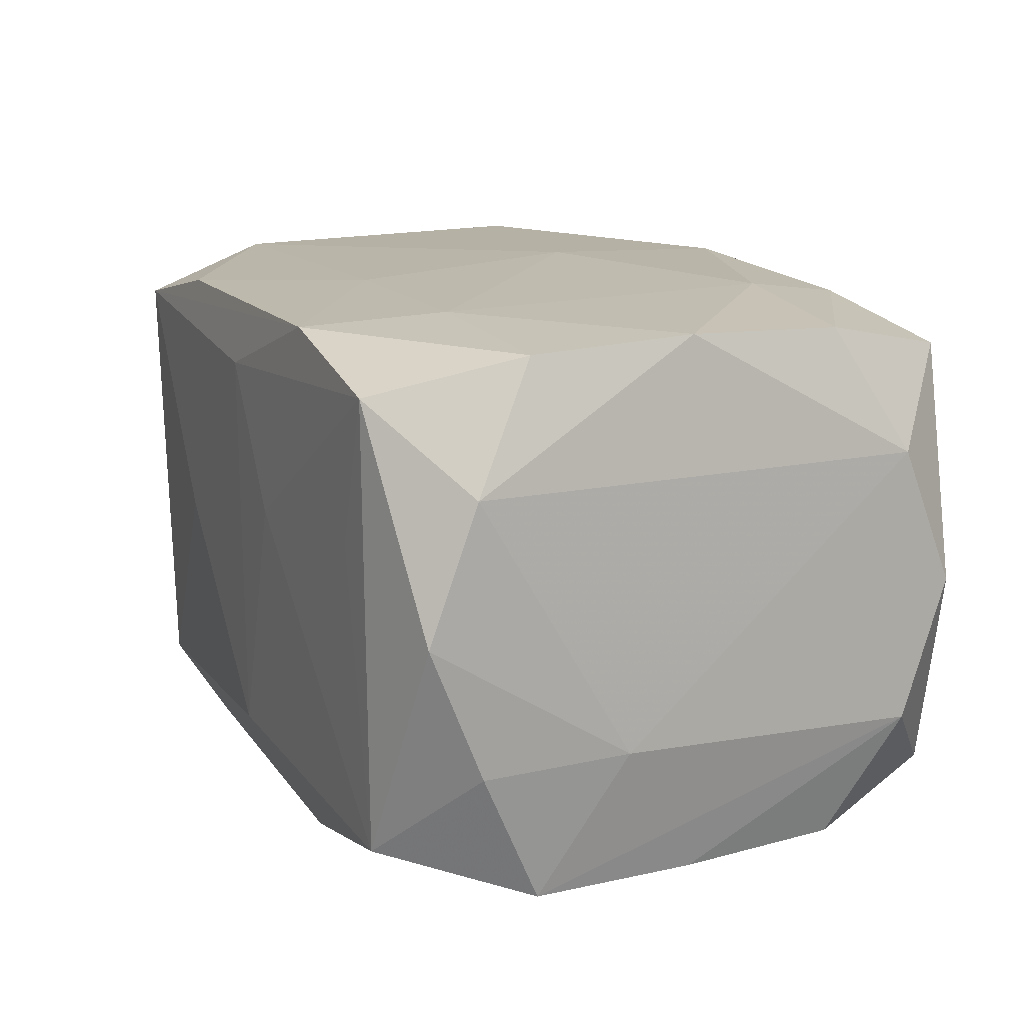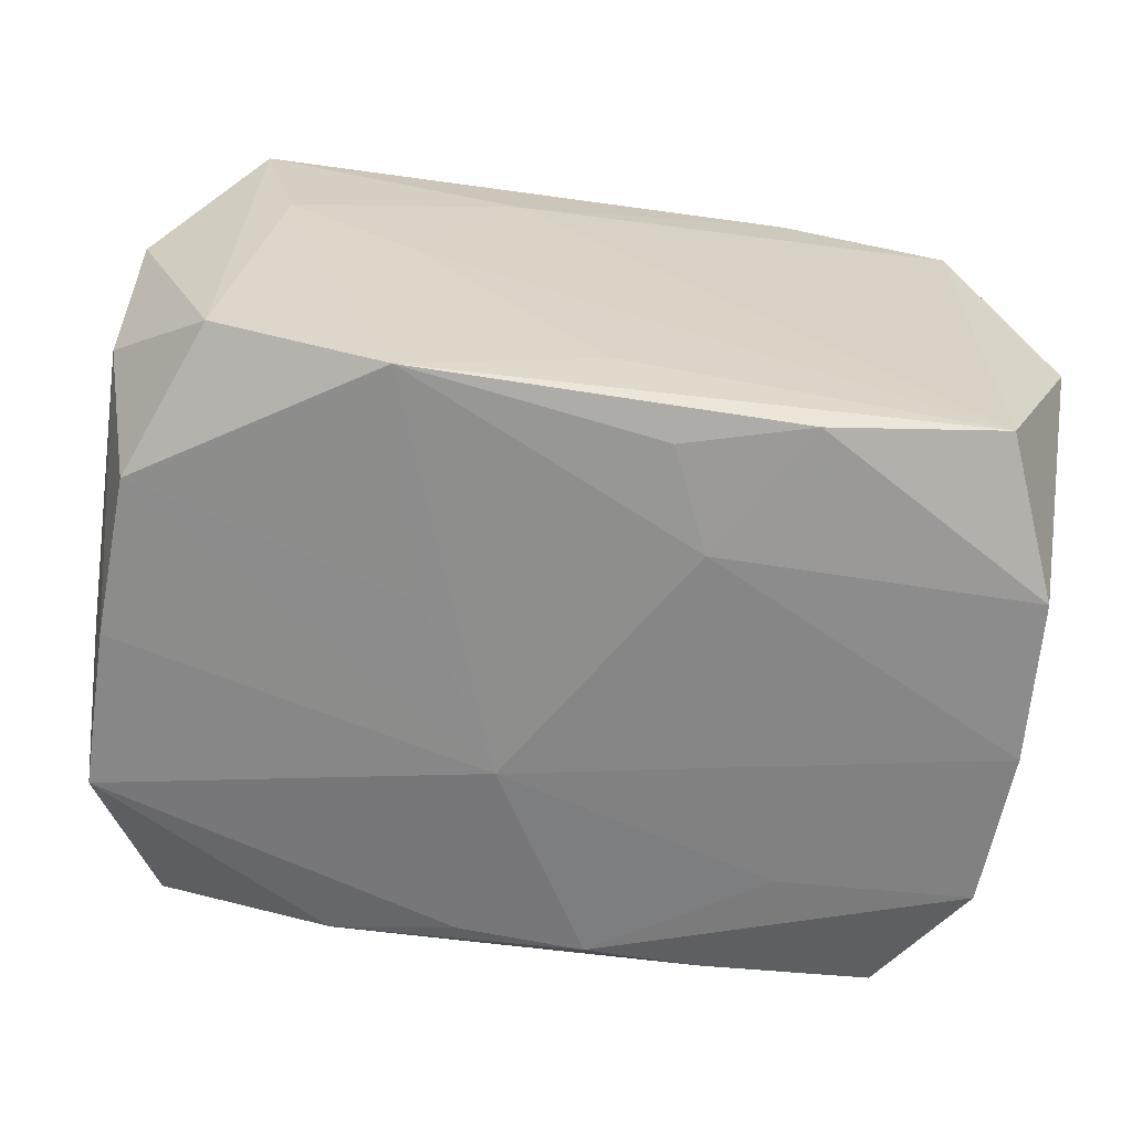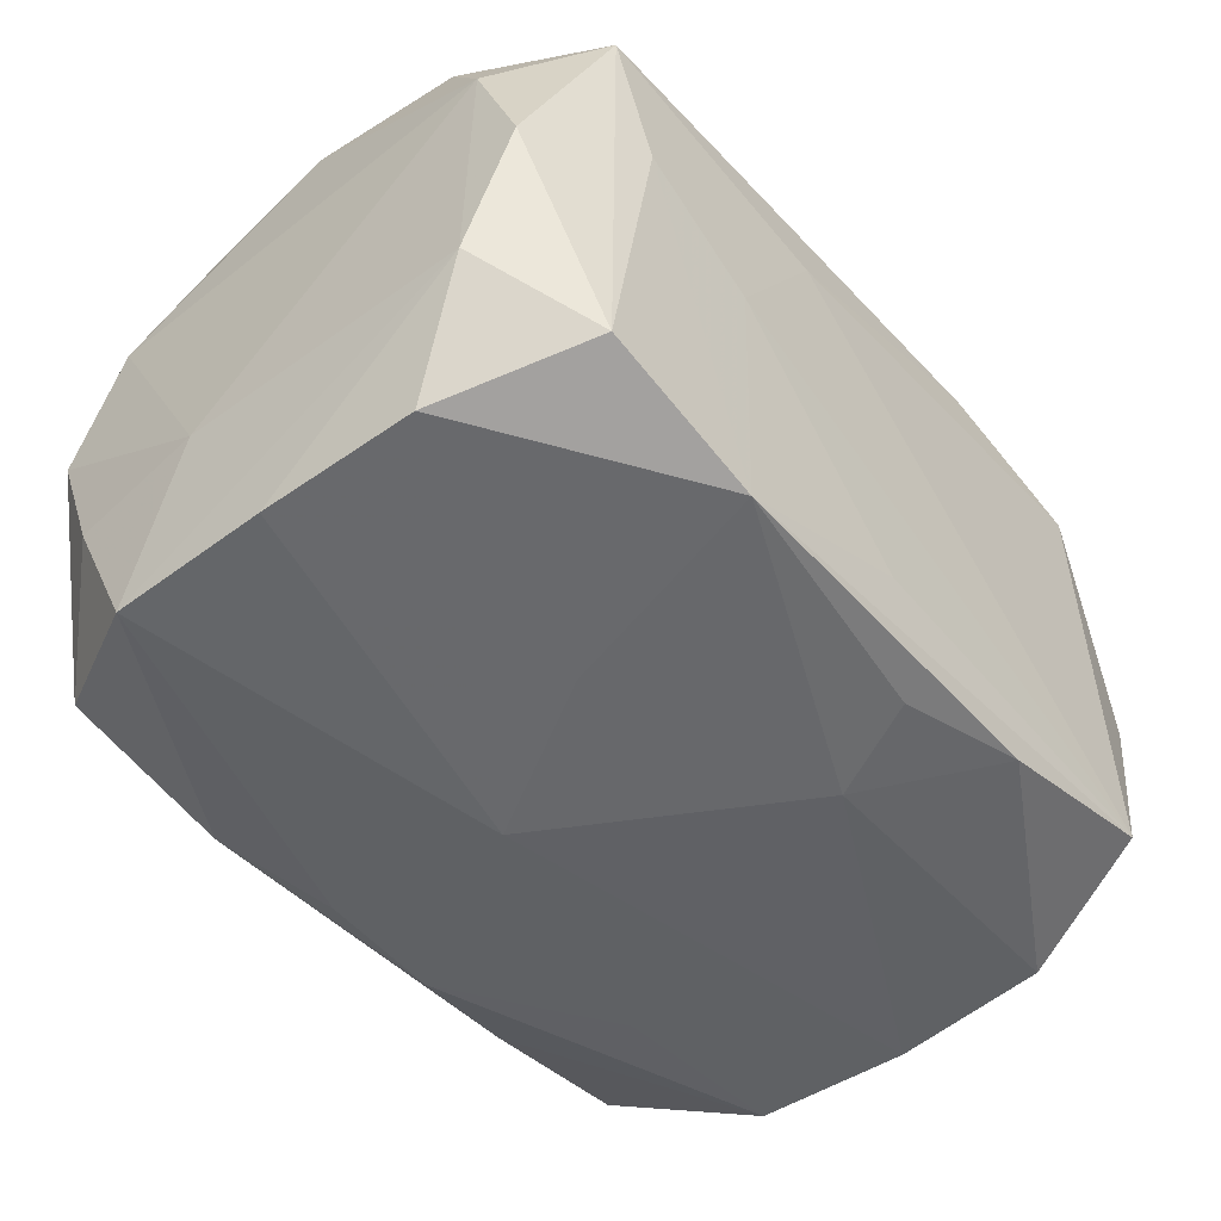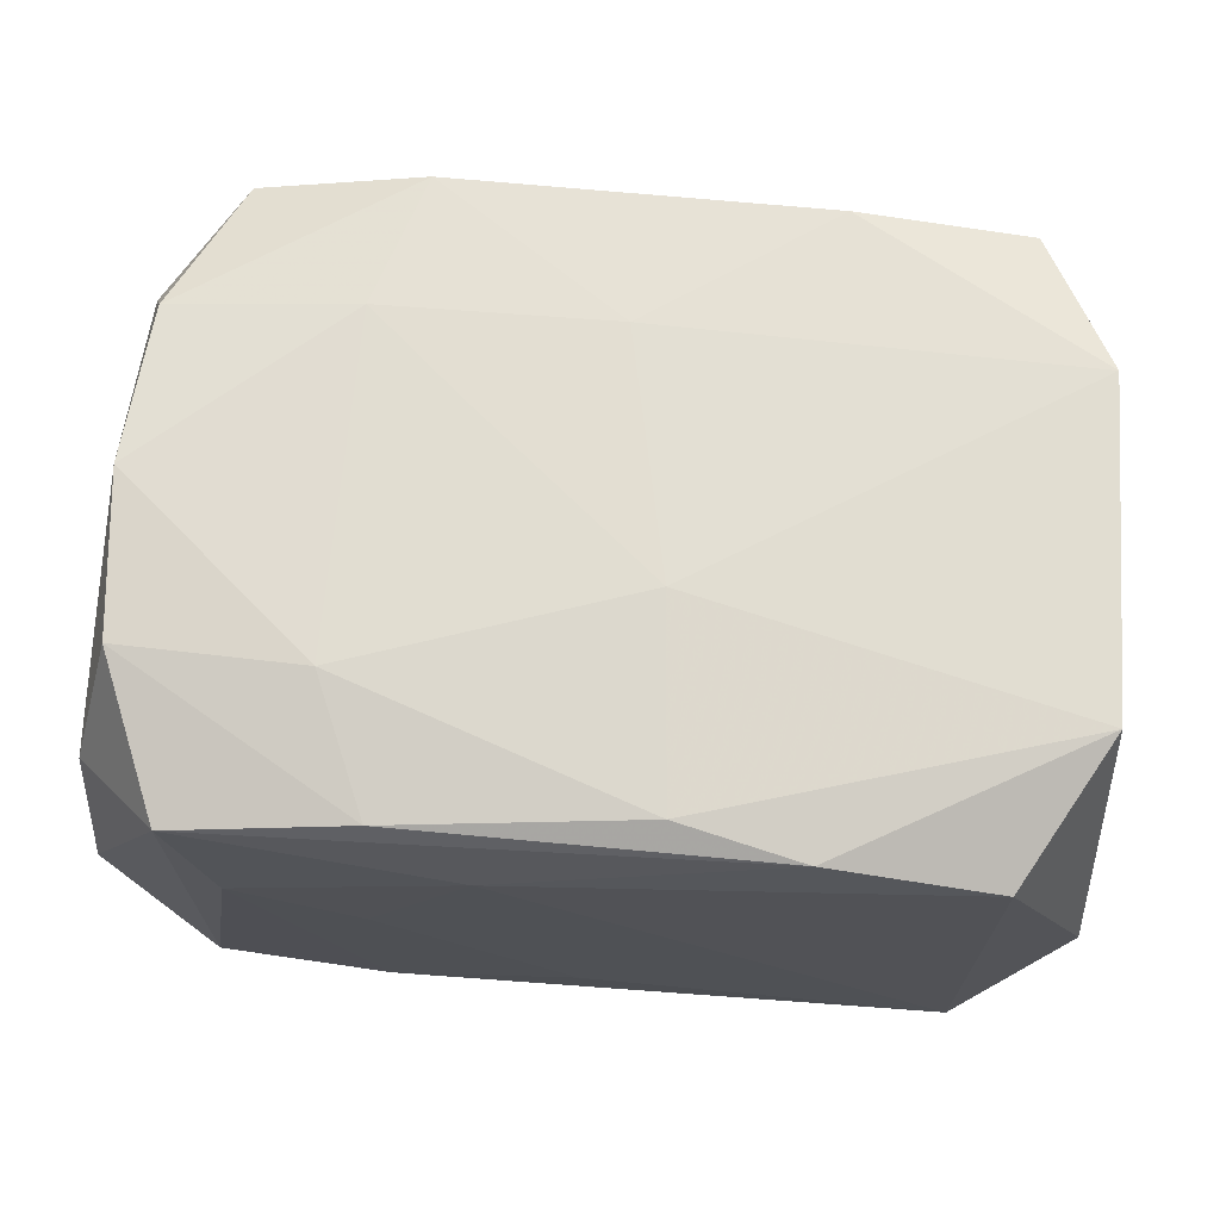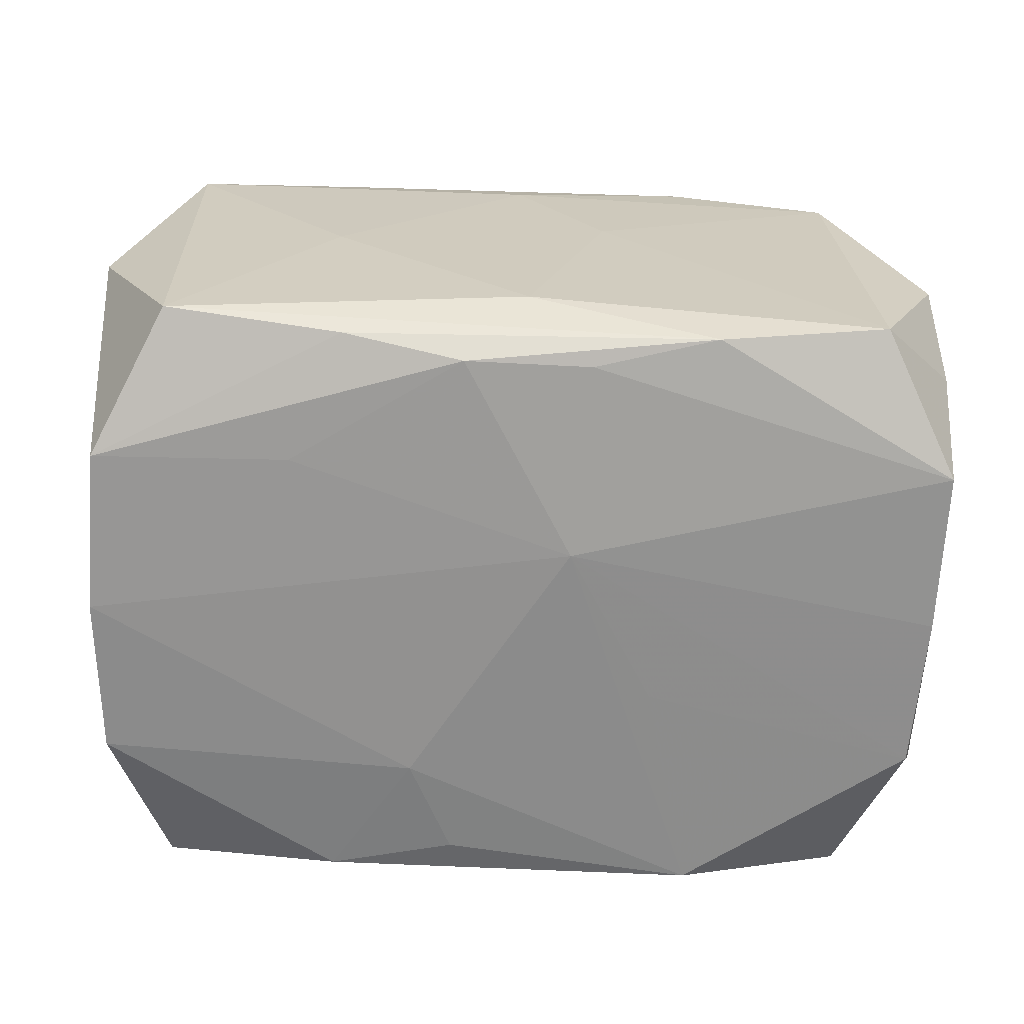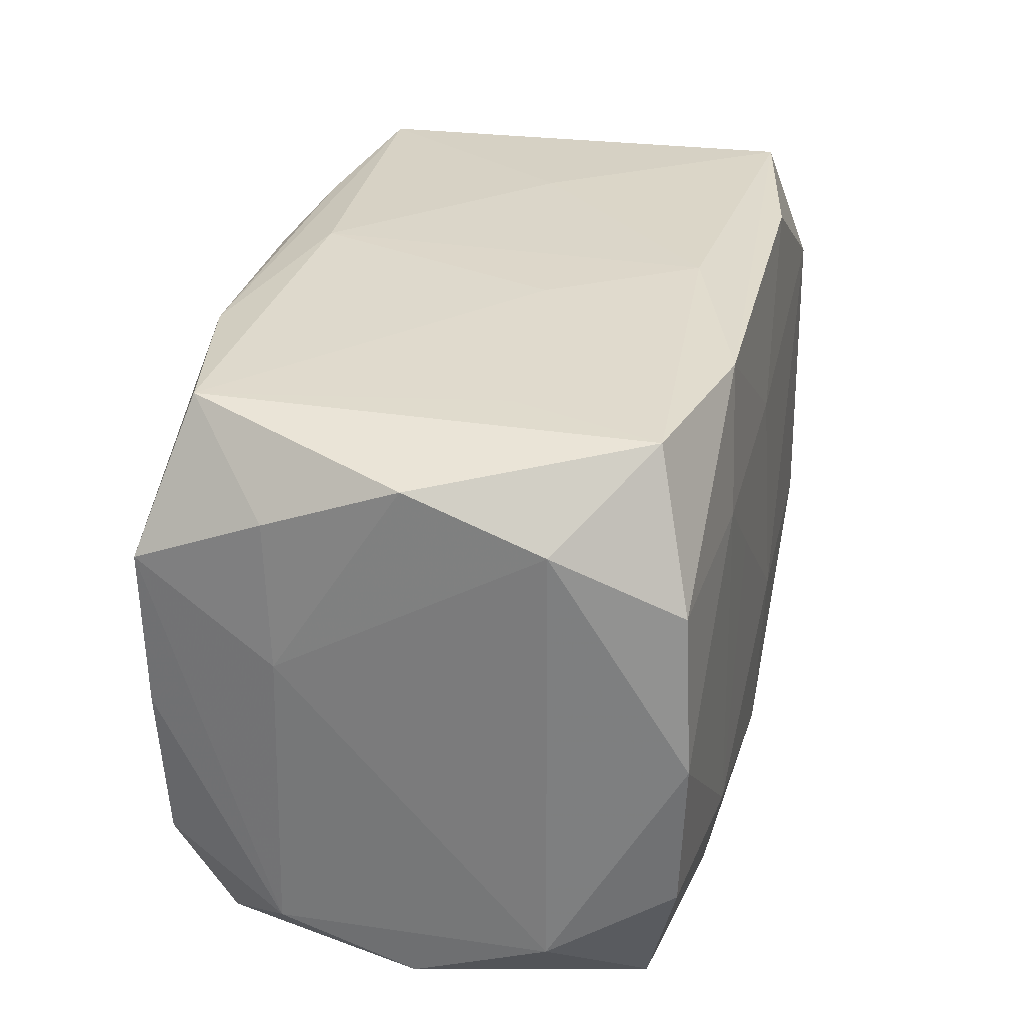
<metadata>
{"format":"obj","ext":"obj","renderer":"f3d","projection":"perspective","resolution":1024,"background":"white","views":[{"elev":15.2,"azim":-113.6,"up":"+Z"},{"elev":-61.6,"azim":-8.6,"up":"+Z"},{"elev":-47.9,"azim":-50.1,"up":"+Z"},{"elev":70.0,"azim":4.1,"up":"+Z"},{"elev":-66.9,"azim":177.4,"up":"+Z"},{"elev":30.6,"azim":-75.8,"up":"+Y"}]}
</metadata>
<code>
v 0.02851 -0.02439 0.0172
v -0.01814 0.01366 0.02206
v -0.02461 0.02467 0.006088
v 0.007875 -0.01403 -0.02243
v -0.005442 0.02183 -0.02162
v 0.0003563 0.02553 0.01564
v 0.03333 -0.01333 -0.02155
v 0.03606 0.005954 0.009229
v 0.03586 -0.02259 -0.0005462
v -0.01463 0.02462 0.02107
v -0.01597 -0.02469 -0.02056
v -0.02877 -0.02434 0.01861
v -0.01531 0.02412 -0.02038
v -0.03475 0.0001092 -0.02037
v -0.000286 0.02554 -0.01592
v -0.03608 -0.02189 0.0009168
v -0.02792 0.02446 0.01799
v 0.005228 -0.02204 0.02195
v 0.01577 0.02536 -0.0004057
v 0.01818 0.01326 -0.02226
v -0.01072 0.006837 0.02229
v 0.02839 0.02424 -0.01841
v 0.03651 -0.0002481 -0.0006849
v -0.0006132 -0.02514 -0.01527
v -0.004486 0.006251 -0.02289
v 0.03574 0.02184 -0.0007931
v 0.03615 0.0179 0.01005
v 0.03423 -0.0003564 -0.02215
v 0.01428 -0.02449 -0.02083
v -0.03528 0.01815 0.01137
v -0.0355 0.02219 0.0006575
v -0.03282 0.01302 0.02118
v 0.03626 -0.01061 -0.0006215
v 0.02956 0.02482 0.01735
v -0.01456 -0.02356 0.0208
v 0.004651 0.02207 -0.02213
v 0.03475 0.01302 0.02053
v -0.03483 0.01323 -0.02055
v -0.0366 -0.01799 -0.009982
v 0.01504 -0.02412 0.02051
v -0.01174 -0.006707 -0.02176
v 0.0004039 0.01367 0.0219
v 0.035 -0.0134 0.02092
v -0.02935 -0.02442 -0.01695
v 0.03381 0.01275 -0.0219
v -0.02577 -0.02509 0.006582
v 0.02848 -0.02519 -0.0184
v 0.01549 0.02435 0.02039
v -0.007665 -0.02519 0.01309
v -0.01593 -0.02519 0.0005245
v -0.006902 0.0255 0.0044
v -0.01867 -0.01343 0.02265
v -0.03321 -0.01243 0.02147
v 0.01422 0.02343 -0.02056
v -0.0341 0.0003486 0.02202
v -0.02896 0.02454 -0.01719
v -0.03593 -0.01776 0.01171
v -0.03562 0.01798 -0.009983
v 0.00427 -0.02195 -0.02145
v 0.004155 -0.006159 0.02265
v -0.03665 0.006397 -0.009282
v -0.03412 -0.01268 -0.01988
f 49 47 1
f 50 47 49
f 46 50 49
f 9 1 47
f 47 50 24
f 30 61 57
f 54 45 36
f 22 45 54
f 32 2 10
f 52 18 60
f 12 46 49
f 53 57 12
f 44 46 12
f 7 9 47
f 47 29 7
f 34 37 27
f 1 9 43
f 43 27 37
f 60 18 43
f 43 37 60
f 9 33 43
f 43 33 23
f 34 10 48
f 48 37 34
f 41 62 25
f 39 61 38
f 39 57 61
f 39 62 44
f 11 24 50
f 11 46 44
f 50 46 11
f 47 24 11
f 11 29 47
f 59 29 11
f 44 62 11
f 62 41 11
f 11 41 25
f 25 36 20
f 20 36 45
f 30 32 17
f 17 32 10
f 30 57 55
f 55 32 30
f 55 57 53
f 53 52 55
f 2 32 55
f 55 52 2
f 21 52 60
f 2 52 21
f 18 52 35
f 35 52 53
f 53 12 35
f 28 33 9
f 9 7 28
f 23 33 28
f 28 45 23
f 25 20 28
f 28 20 45
f 45 22 26
f 26 22 34
f 34 27 26
f 23 45 26
f 26 27 23
f 1 43 40
f 40 43 18
f 18 35 40
f 40 35 12
f 49 1 40
f 40 12 49
f 23 27 8
f 8 43 23
f 27 43 8
f 10 2 42
f 42 48 10
f 2 21 42
f 42 21 60
f 60 37 42
f 37 48 42
f 14 39 38
f 62 39 14
f 14 38 25
f 25 62 14
f 44 12 16
f 16 39 44
f 16 12 57
f 57 39 16
f 38 56 13
f 54 36 13
f 13 22 54
f 31 61 30
f 30 17 31
f 31 17 56
f 25 28 4
f 4 28 7
f 4 11 25
f 59 11 4
f 4 29 59
f 4 7 29
f 38 13 5
f 5 13 36
f 25 38 5
f 5 36 25
f 58 56 38
f 58 31 56
f 38 61 58
f 61 31 58
f 22 13 15
f 15 13 56
f 6 17 10
f 6 10 34
f 34 22 19
f 22 15 19
f 19 6 34
f 15 6 19
f 17 6 51
f 51 15 56
f 51 6 15
f 56 17 3
f 3 51 56
f 17 51 3

</code>
